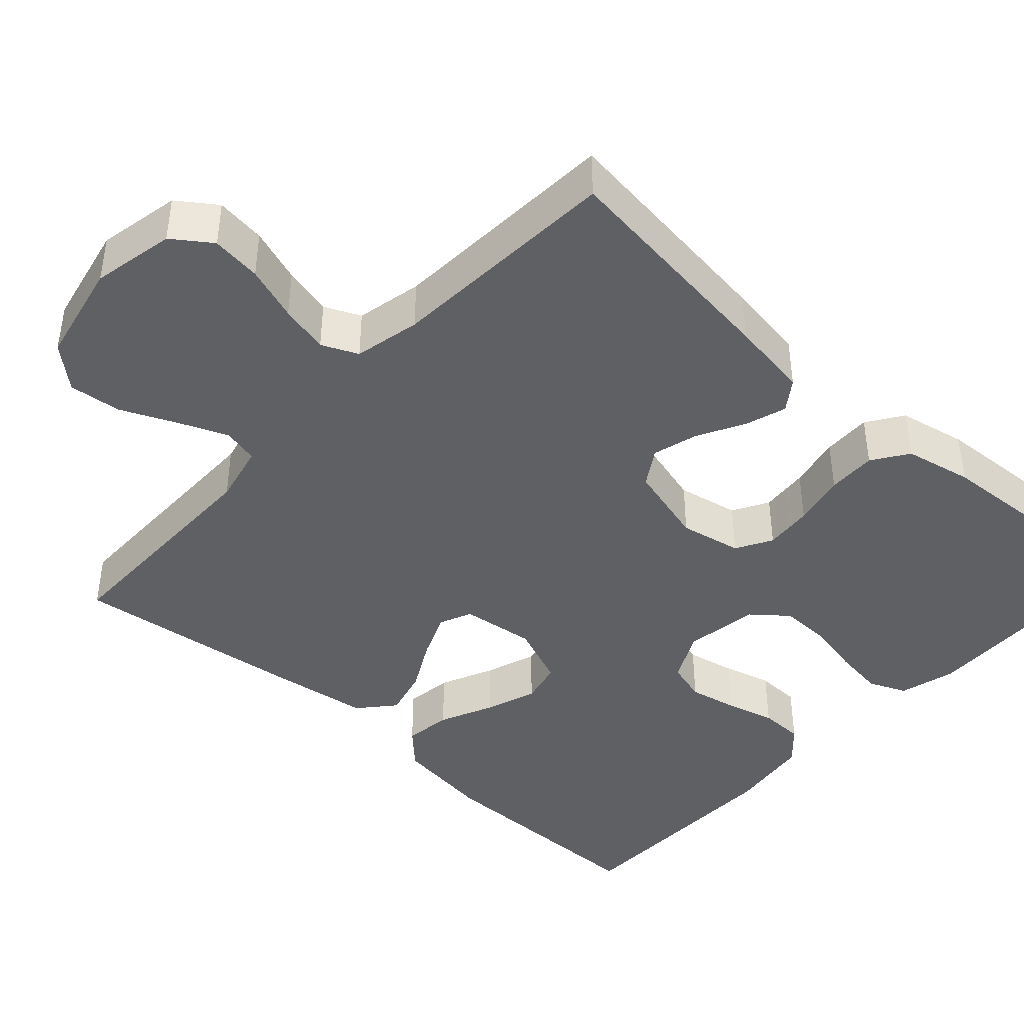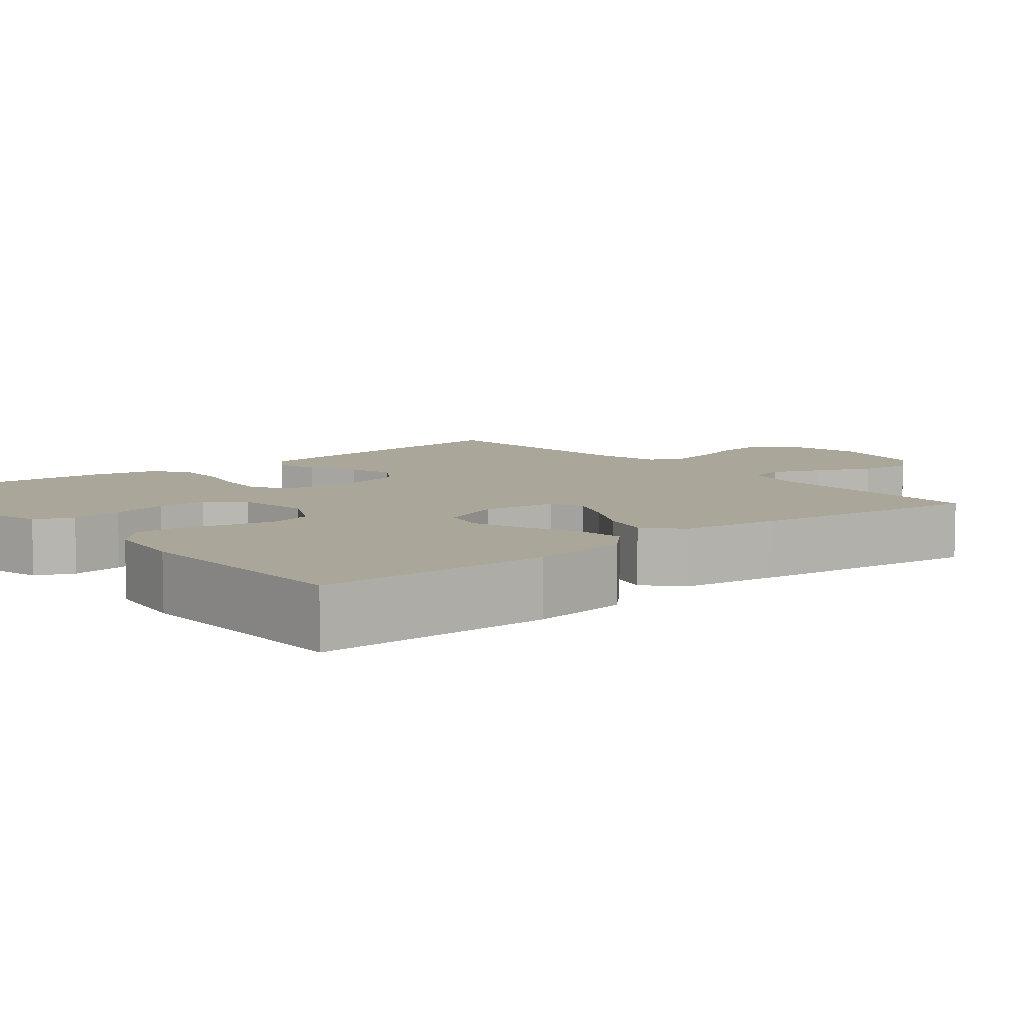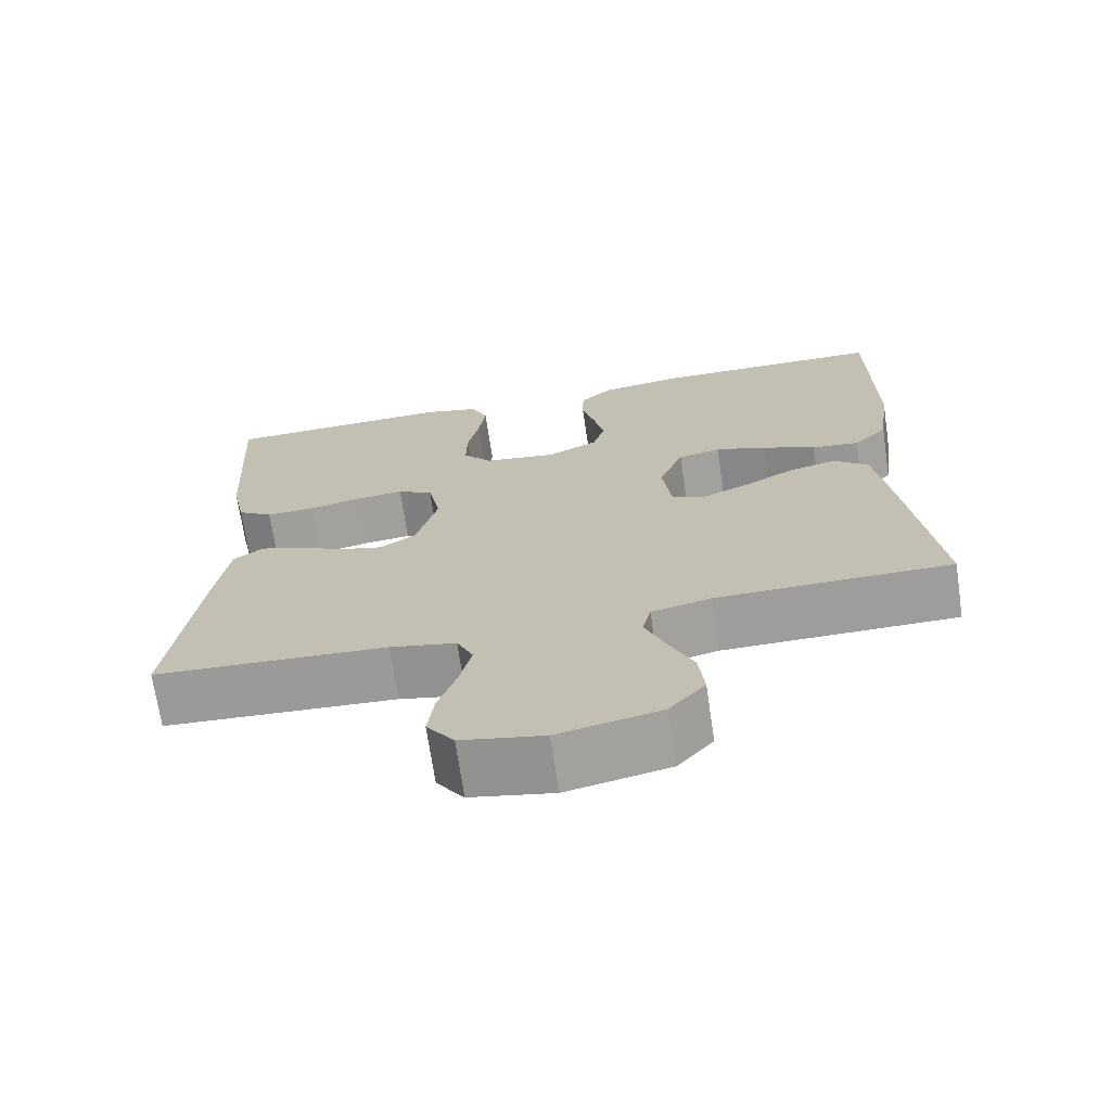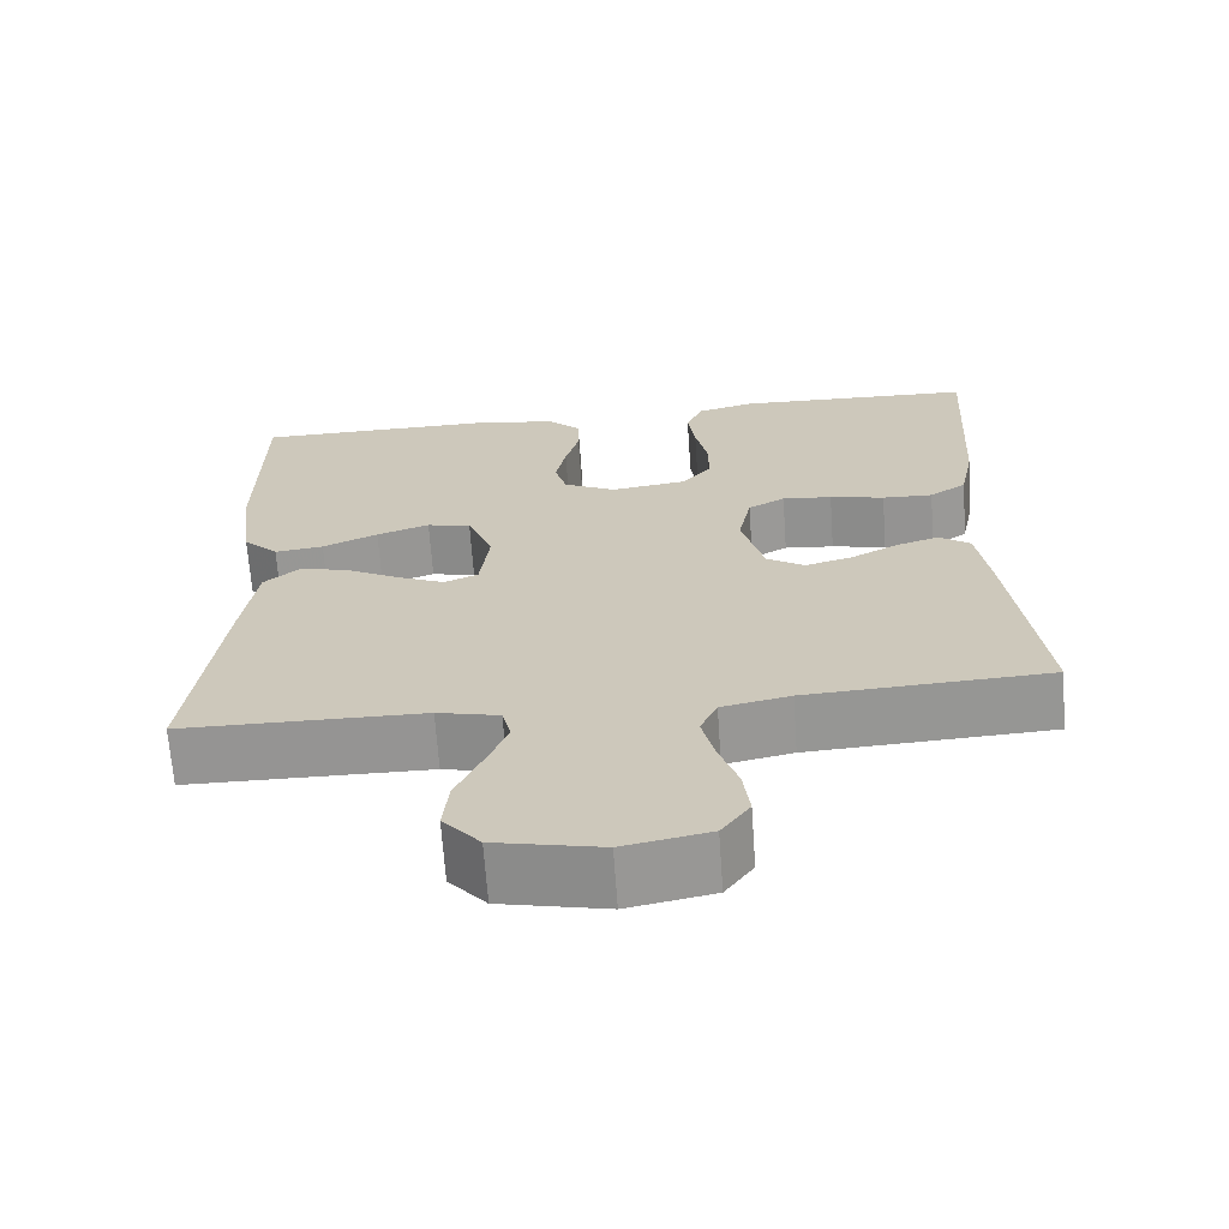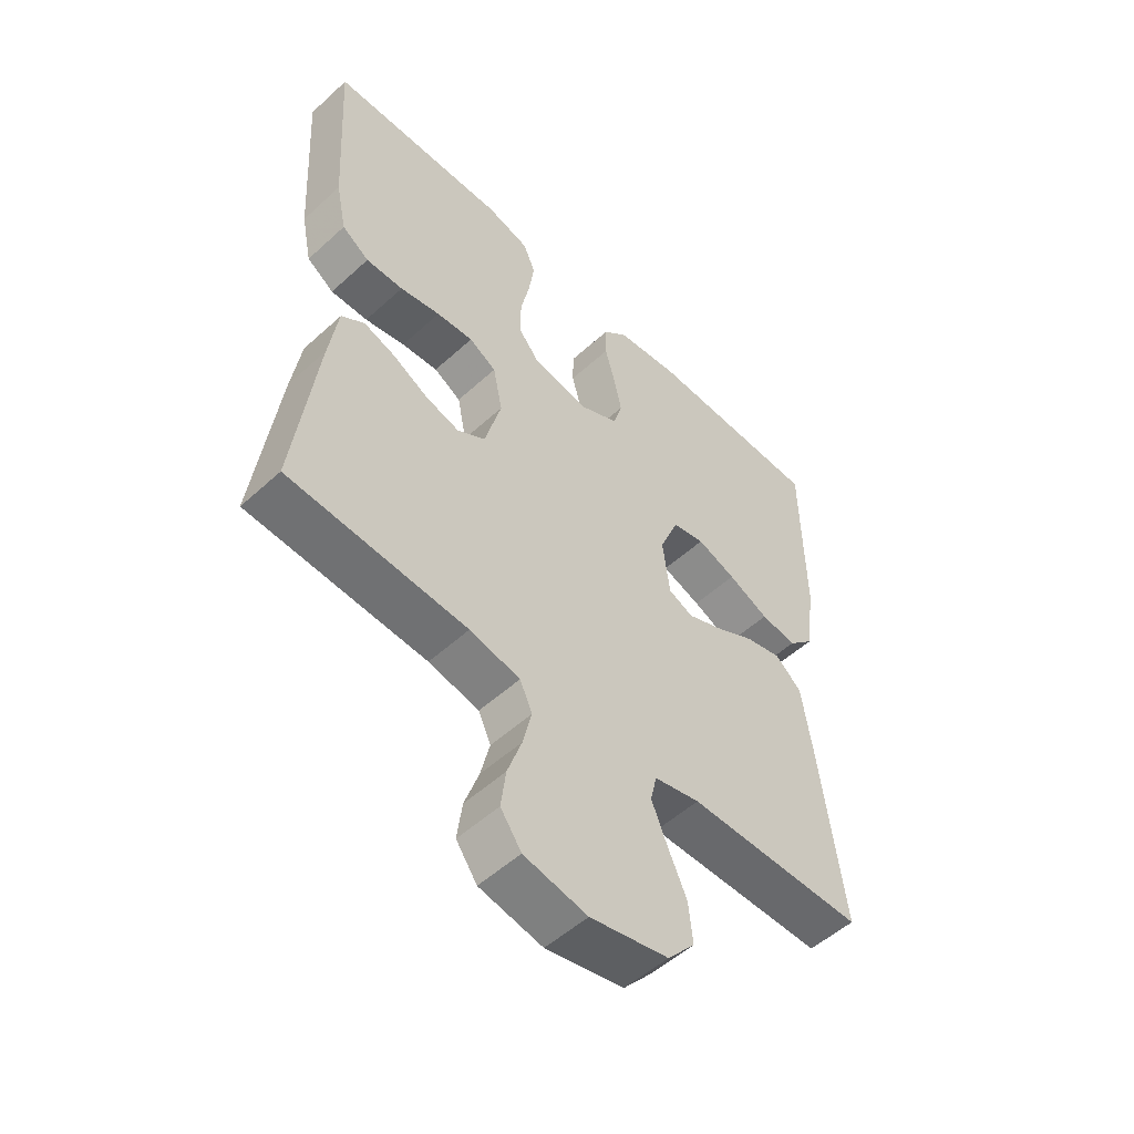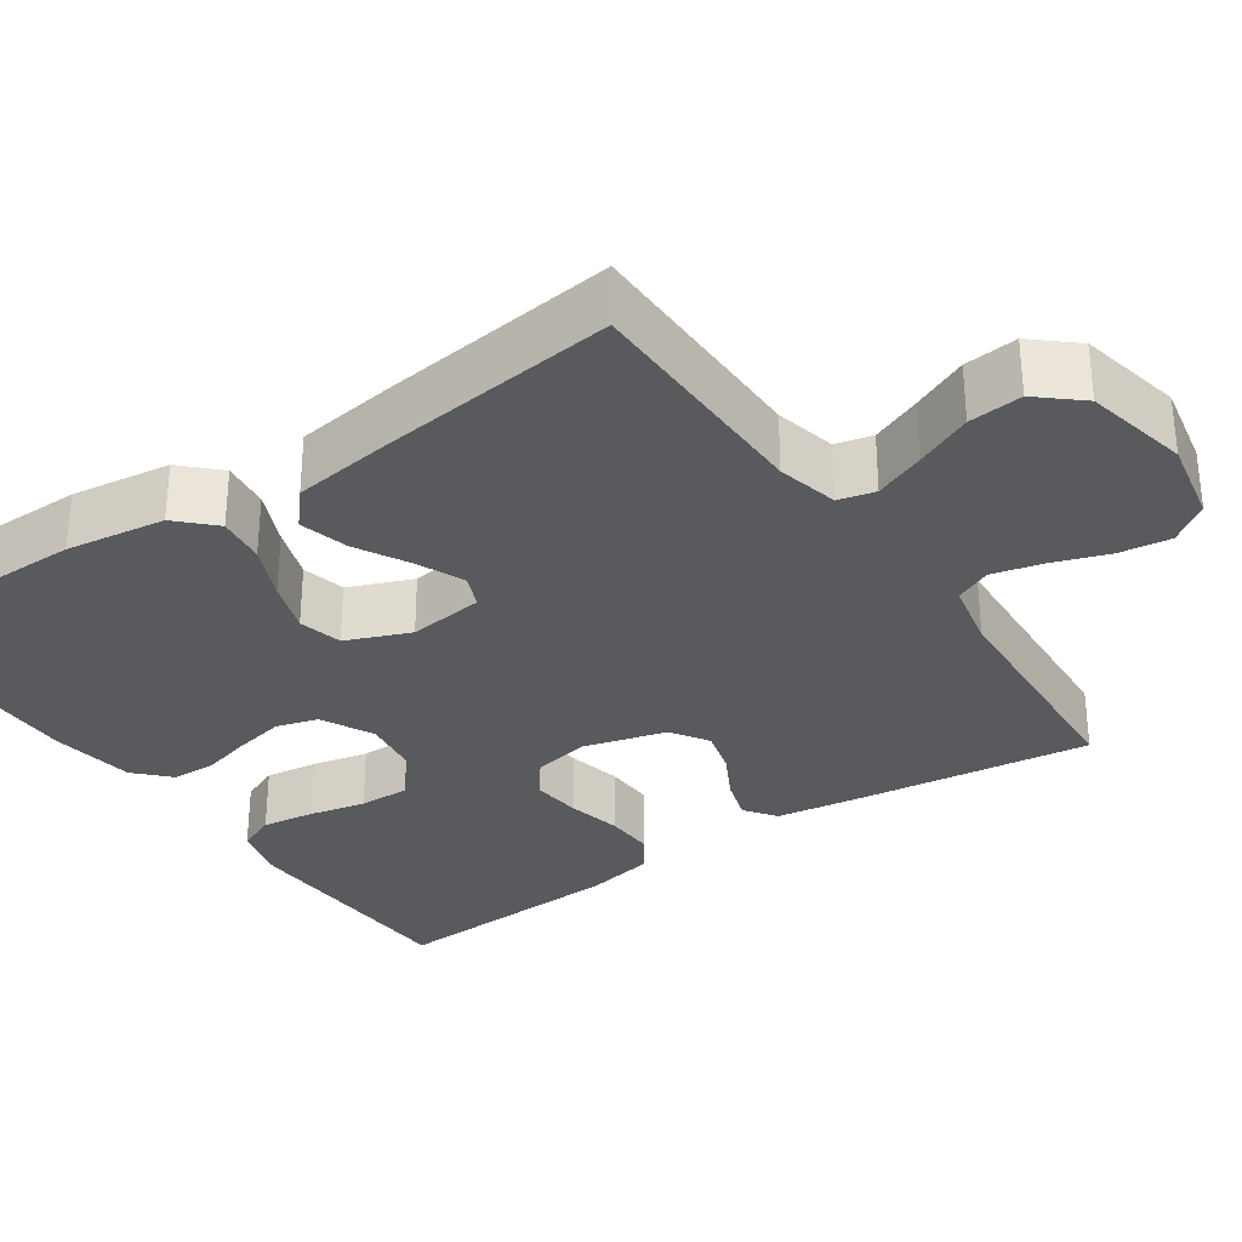
<metadata>
{"format":"obj","ext":"obj","renderer":"f3d","projection":"perspective","resolution":1024,"background":"white","views":[{"elev":-42.3,"azim":-132.5,"up":"+Y"},{"elev":7.8,"azim":50.4,"up":"+Y"},{"elev":-70.3,"azim":8.4,"up":"+Z"},{"elev":-67.2,"azim":-176.0,"up":"+Z"},{"elev":-53.1,"azim":-45.8,"up":"+Z"},{"elev":-31.1,"azim":124.4,"up":"+Y"}]}
</metadata>
<code>
v 0.5 0.07 -0.5
v 0.2 0.07 -0.502
v 0.123 0.07 -0.52
v 0.112 0.07 -0.566
v 0.138 0.07 -0.629
v 0.17 0.07 -0.7
v 0.177 0.07 -0.767
v 0.131 0.07 -0.82
v 0 0.07 -0.848
v -0.106 0.07 -0.827
v -0.141 0.07 -0.778
v -0.133 0.07 -0.714
v -0.109 0.07 -0.644
v -0.094 0.07 -0.581
v -0.115 0.07 -0.535
v -0.2 0.07 -0.517
v -0.5 0.07 -0.5
v -0.463 0.07 -0.2
v -0.448 0.07 -0.098
v -0.409 0.07 -0.07
v -0.356 0.07 -0.087
v -0.296 0.07 -0.119
v -0.238 0.07 -0.135
v -0.191 0.07 -0.105
v -0.163 0.07 0
v -0.179 0.07 0.079
v -0.225 0.07 0.105
v -0.287 0.07 0.099
v -0.355 0.07 0.084
v -0.418 0.07 0.082
v -0.464 0.07 0.113
v -0.482 0.07 0.2
v -0.5 0.07 0.5
v -0.2 0.07 0.509
v -0.128 0.07 0.49
v -0.107 0.07 0.442
v -0.116 0.07 0.376
v -0.131 0.07 0.305
v -0.132 0.07 0.241
v -0.095 0.07 0.196
v 0 0.07 0.182
v 0.065 0.07 0.215
v 0.08 0.07 0.267
v 0.067 0.07 0.329
v 0.05 0.07 0.392
v 0.051 0.07 0.449
v 0.093 0.07 0.489
v 0.2 0.07 0.504
v 0.5 0.07 0.5
v 0.502 0.07 0.2
v 0.485 0.07 0.075
v 0.441 0.07 0.031
v 0.38 0.07 0.039
v 0.311 0.07 0.07
v 0.245 0.07 0.093
v 0.19 0.07 0.08
v 0.158 0.07 0
v 0.17 0.07 -0.095
v 0.212 0.07 -0.113
v 0.272 0.07 -0.087
v 0.338 0.07 -0.051
v 0.4 0.07 -0.035
v 0.445 0.07 -0.074
v 0.463 0.07 -0.2
v 0.5 0 -0.5
v 0.2 0 -0.502
v 0.123 0 -0.52
v 0.112 0 -0.566
v 0.138 0 -0.629
v 0.17 0 -0.7
v 0.177 0 -0.767
v 0.131 0 -0.82
v 0 0 -0.848
v -0.106 0 -0.827
v -0.141 0 -0.778
v -0.133 0 -0.714
v -0.109 0 -0.644
v -0.094 0 -0.581
v -0.115 0 -0.535
v -0.2 0 -0.517
v -0.5 0 -0.5
v -0.463 0 -0.2
v -0.448 0 -0.098
v -0.409 0 -0.07
v -0.356 0 -0.087
v -0.296 0 -0.119
v -0.238 0 -0.135
v -0.191 0 -0.105
v -0.163 0 0
v -0.179 0 0.079
v -0.225 0 0.105
v -0.287 0 0.099
v -0.355 0 0.084
v -0.418 0 0.082
v -0.464 0 0.113
v -0.482 0 0.2
v -0.5 0 0.5
v -0.2 0 0.509
v -0.128 0 0.49
v -0.107 0 0.442
v -0.116 0 0.376
v -0.131 0 0.305
v -0.132 0 0.241
v -0.095 0 0.196
v 0 0 0.182
v 0.065 0 0.215
v 0.08 0 0.267
v 0.067 0 0.329
v 0.05 0 0.392
v 0.051 0 0.449
v 0.093 0 0.489
v 0.2 0 0.504
v 0.5 0 0.5
v 0.502 0 0.2
v 0.485 0 0.075
v 0.441 0 0.031
v 0.38 0 0.039
v 0.311 0 0.07
v 0.245 0 0.093
v 0.19 0 0.08
v 0.158 0 0
v 0.17 0 -0.095
v 0.212 0 -0.113
v 0.272 0 -0.087
v 0.338 0 -0.051
v 0.4 0 -0.035
v 0.445 0 -0.074
v 0.463 0 -0.2
f 63 64 1 2
f 60 61 62 63
f 59 60 63 2
f 58 59 2 3
f 57 58 3 4
f 51 52 53 54
f 51 54 55
f 50 51 55
f 49 50 55 56
f 47 48 49 56
f 44 45 46 47
f 43 44 47 56
f 35 36 37 38
f 33 34 35 38
f 33 38 39
f 32 33 39 40
f 28 29 30 31
f 27 28 31 32
f 19 20 21 22
f 19 22 23
f 16 17 18 19
f 15 16 19 23
f 14 15 23 24
f 10 11 12 13
f 10 13 14
f 9 10 14
f 5 6 7 8
f 4 5 8 9
f 57 4 9 14
f 42 43 56 57
f 41 42 57 14
f 27 32 40 41
f 26 27 41
f 25 26 41
f 14 24 25 41
f 66 65 128 127
f 127 126 125 124
f 66 127 124 123
f 67 66 123 122
f 68 67 122 121
f 118 117 116 115
f 119 118 115
f 119 115 114
f 120 119 114 113
f 120 113 112 111
f 111 110 109 108
f 120 111 108 107
f 102 101 100 99
f 102 99 98 97
f 103 102 97
f 104 103 97 96
f 95 94 93 92
f 96 95 92 91
f 86 85 84 83
f 87 86 83
f 83 82 81 80
f 87 83 80 79
f 88 87 79 78
f 77 76 75 74
f 78 77 74
f 78 74 73
f 72 71 70 69
f 73 72 69 68
f 78 73 68 121
f 121 120 107 106
f 78 121 106 105
f 105 104 96 91
f 105 91 90
f 105 90 89
f 105 89 88 78
f 1 65 66 2
f 2 66 67 3
f 3 67 68 4
f 4 68 69 5
f 5 69 70 6
f 6 70 71 7
f 7 71 72 8
f 8 72 73 9
f 9 73 74 10
f 10 74 75 11
f 11 75 76 12
f 12 76 77 13
f 13 77 78 14
f 14 78 79 15
f 15 79 80 16
f 16 80 81 17
f 17 81 82 18
f 18 82 83 19
f 19 83 84 20
f 20 84 85 21
f 21 85 86 22
f 22 86 87 23
f 23 87 88 24
f 24 88 89 25
f 25 89 90 26
f 26 90 91 27
f 27 91 92 28
f 28 92 93 29
f 29 93 94 30
f 30 94 95 31
f 31 95 96 32
f 32 96 97 33
f 33 97 98 34
f 34 98 99 35
f 35 99 100 36
f 36 100 101 37
f 37 101 102 38
f 38 102 103 39
f 39 103 104 40
f 40 104 105 41
f 41 105 106 42
f 42 106 107 43
f 43 107 108 44
f 44 108 109 45
f 45 109 110 46
f 46 110 111 47
f 47 111 112 48
f 48 112 113 49
f 49 113 114 50
f 50 114 115 51
f 51 115 116 52
f 52 116 117 53
f 53 117 118 54
f 54 118 119 55
f 55 119 120 56
f 56 120 121 57
f 57 121 122 58
f 58 122 123 59
f 59 123 124 60
f 60 124 125 61
f 61 125 126 62
f 62 126 127 63
f 63 127 128 64
f 64 128 65 1

</code>
